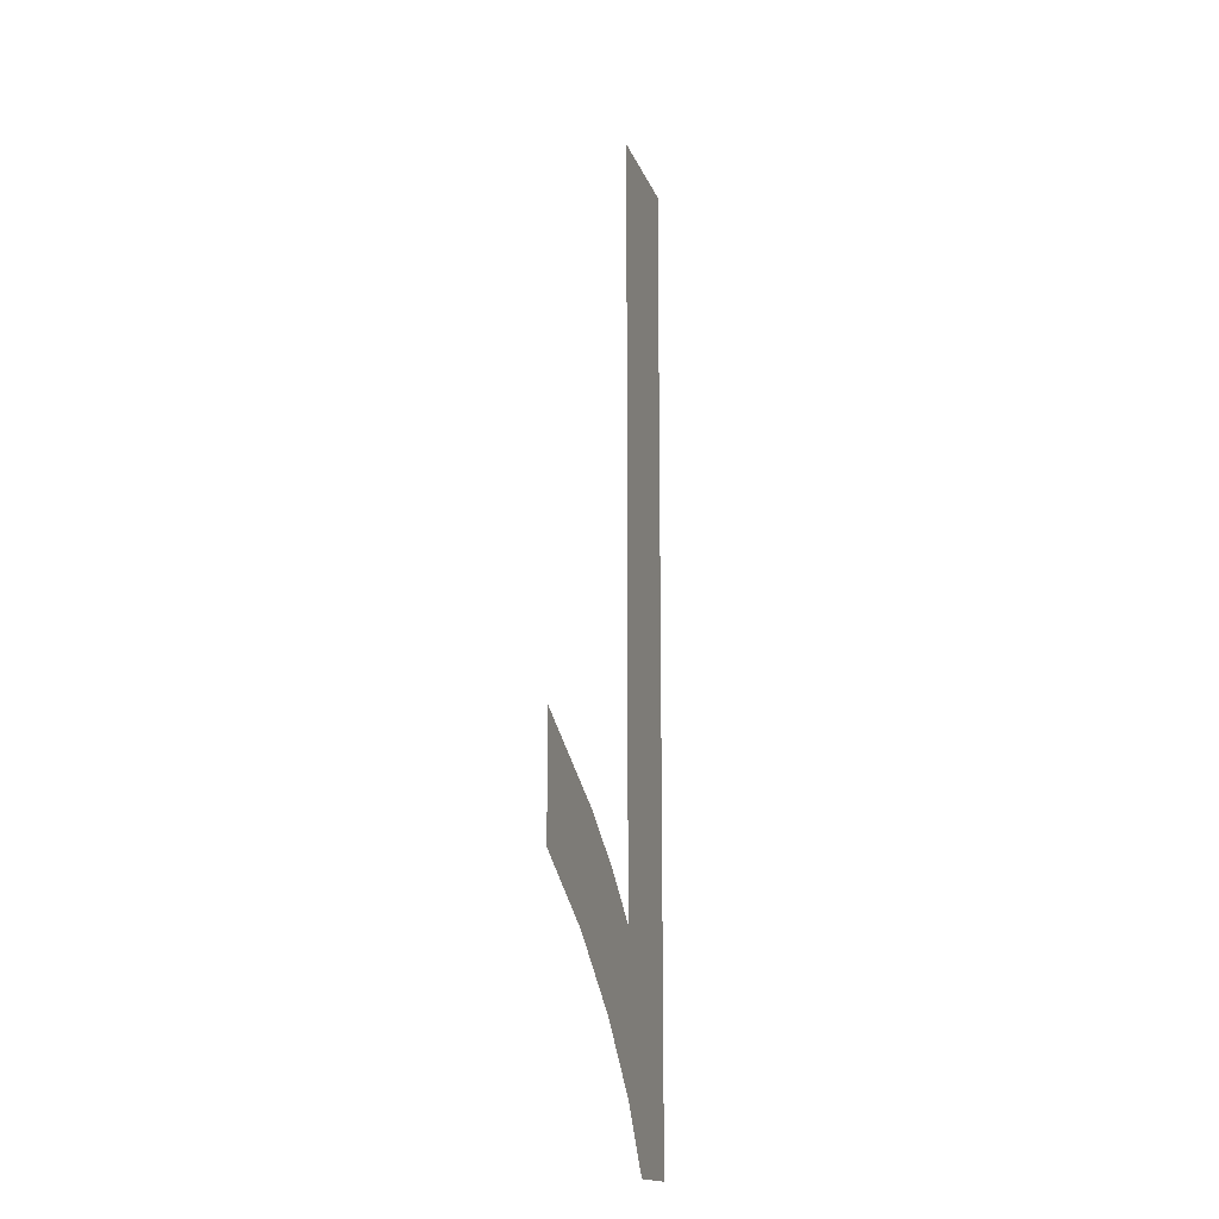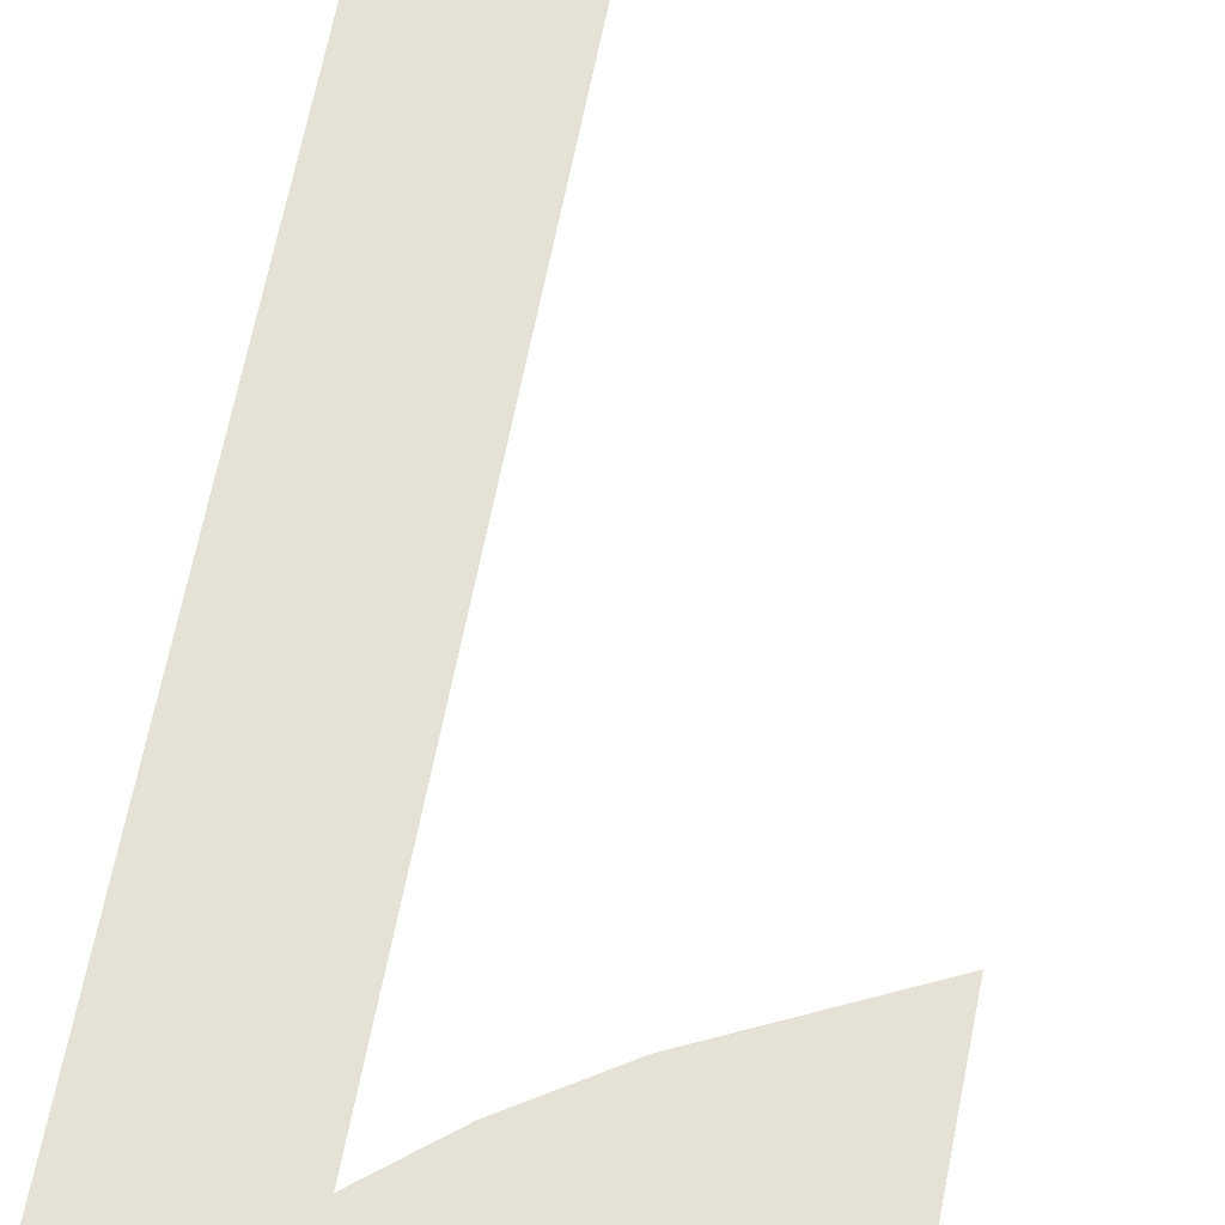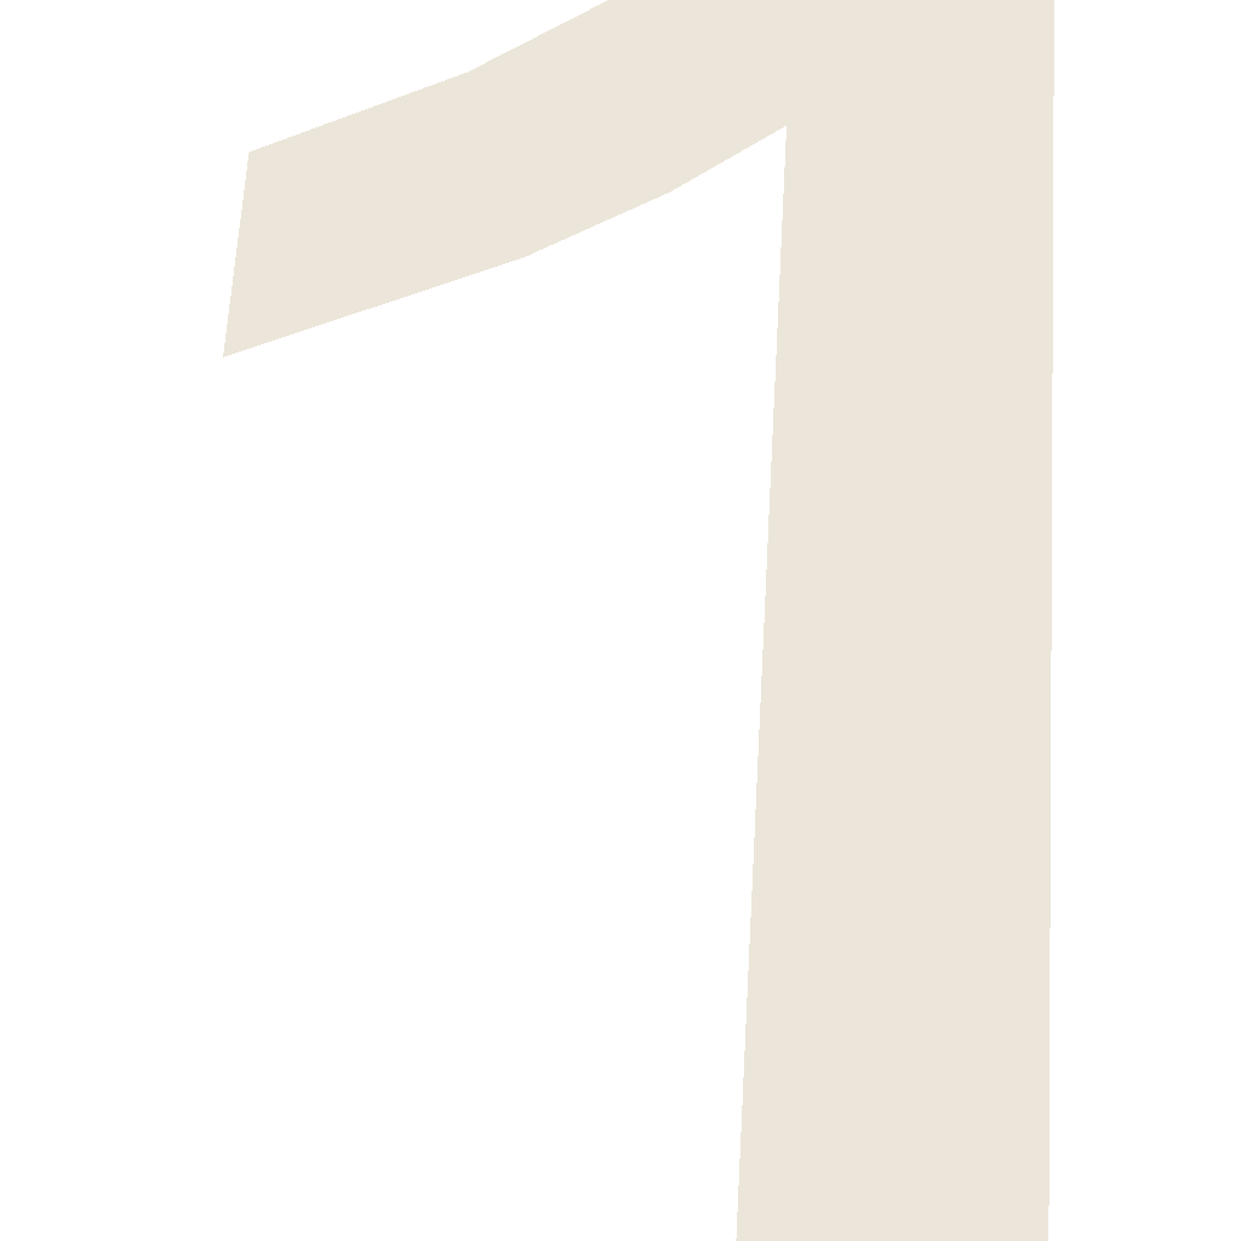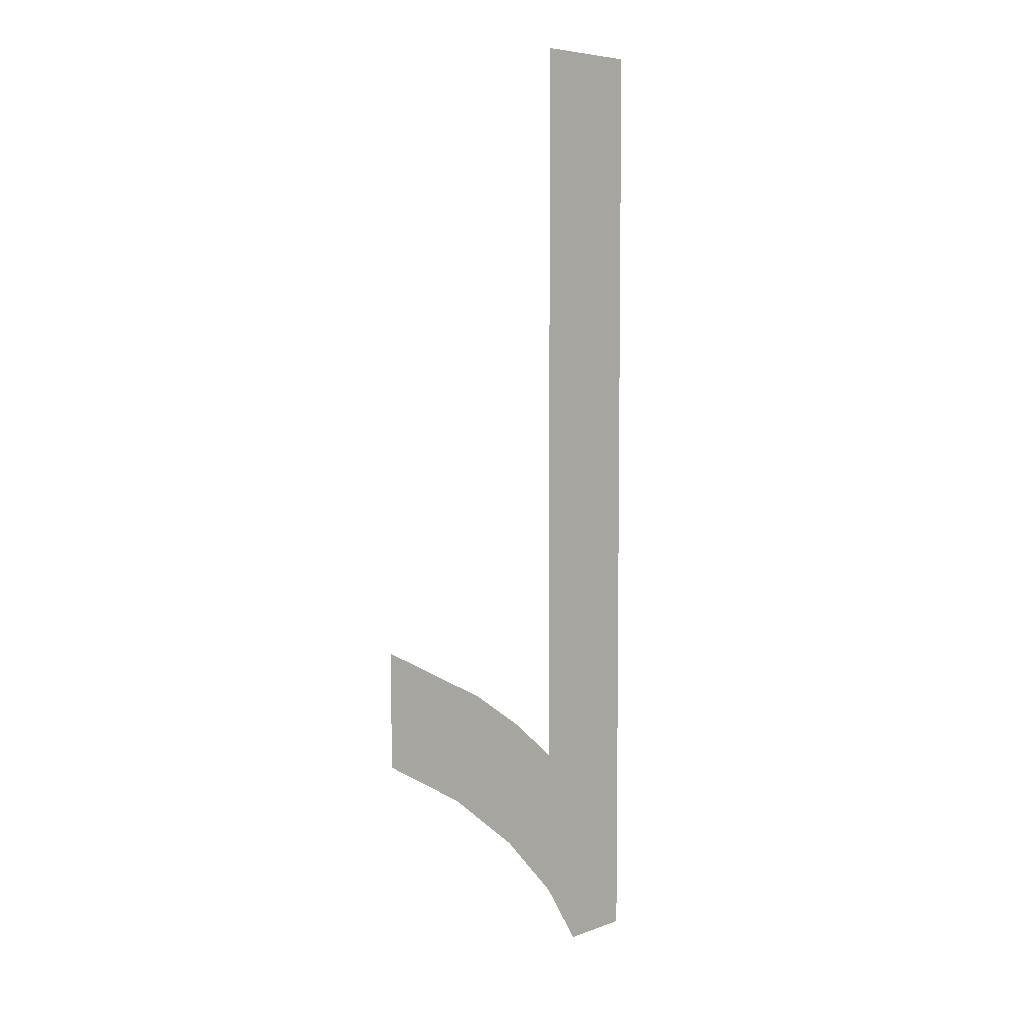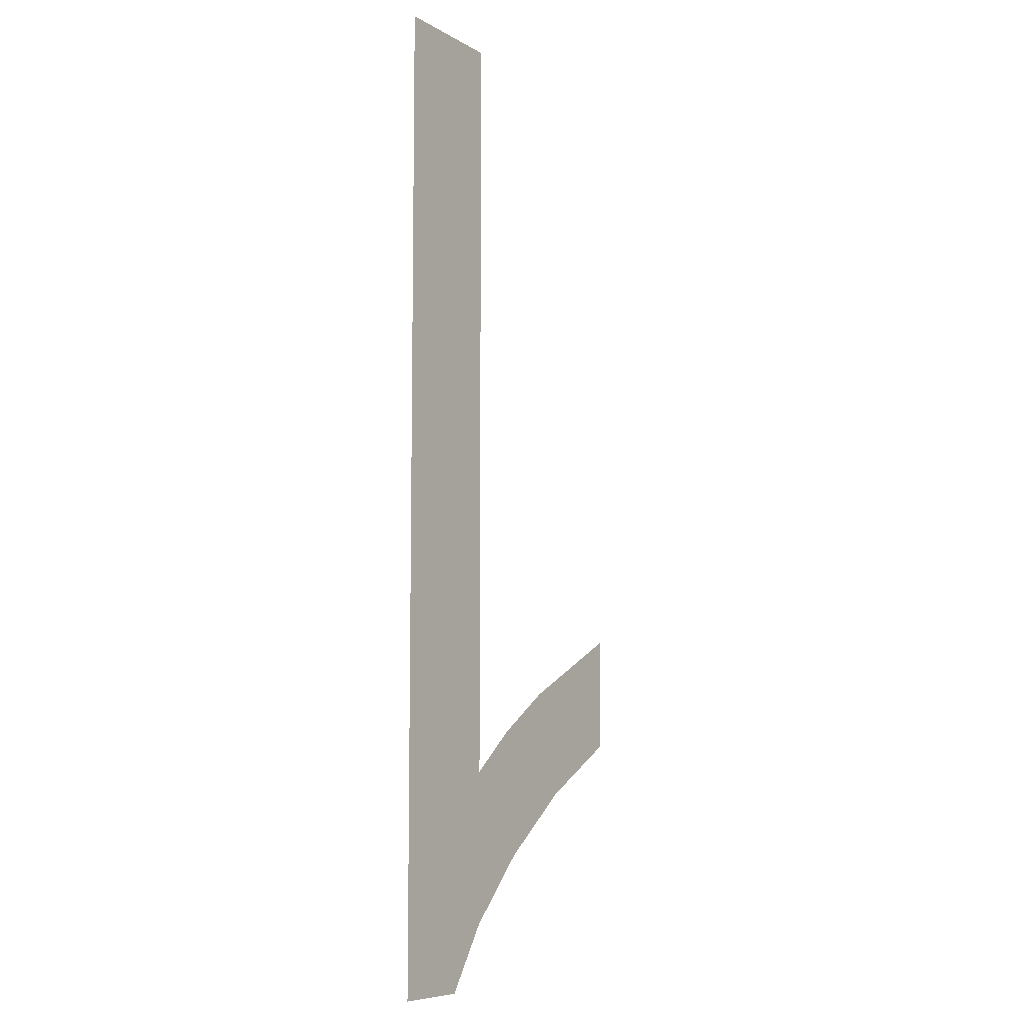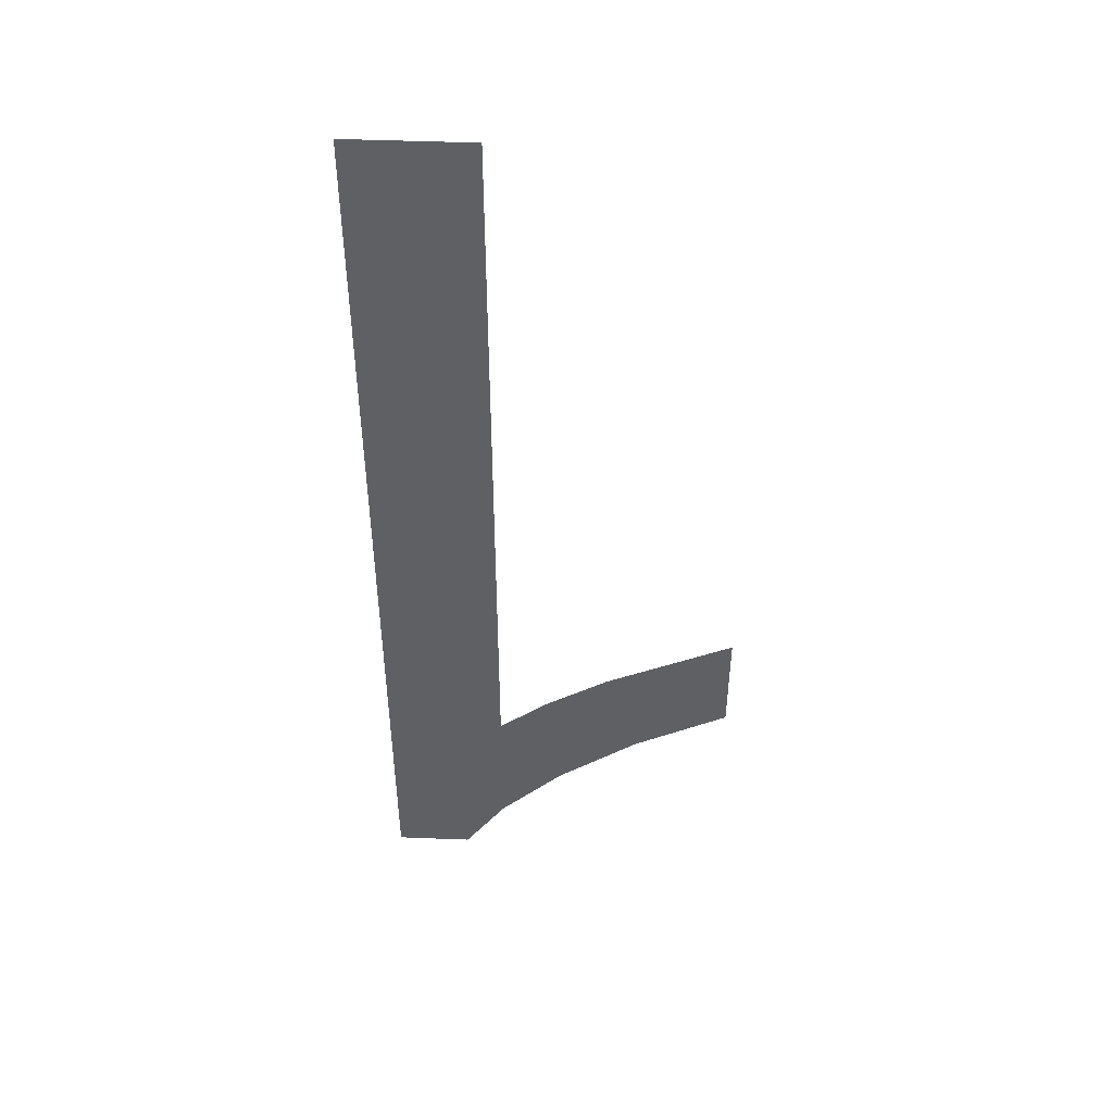
<metadata>
{"format":"obj","ext":"obj","renderer":"f3d","projection":"perspective","resolution":1024,"background":"white","views":[{"elev":-16.1,"azim":-74.0,"up":"+Z"},{"elev":64.7,"azim":-168.9,"up":"+Y"},{"elev":55.5,"azim":3.1,"up":"+Y"},{"elev":5.8,"azim":-47.7,"up":"+Z"},{"elev":-7.9,"azim":123.5,"up":"+Z"},{"elev":47.6,"azim":-177.5,"up":"+Z"}]}
</metadata>
<code>
o mesh153/mesh153-geometry#mesh153-geometry
v 0.3705 -0.1202 0.2144
v 0.3691 -0.1202 0.217
v 0.3691 -0.1202 0.2152
v 0.371 -0.1202 0.216
v 0.3717 -0.1202 0.2135
v 0.372 -0.1202 0.2154
v 0.3727 -0.1202 0.2125
v 0.3727 -0.1202 0.2148
v 0.3727 -0.1202 0.2262
v 0.3745 -0.1202 0.2262
v 0.3733 -0.1202 0.2116
v 0.3745 -0.1202 0.2116
f 1 2 3
f 2 1 4
f 3 2 1
f 4 1 2
f 4 1 5
f 5 1 4
f 4 5 6
f 6 5 4
f 6 5 7
f 7 5 6
f 6 7 8
f 8 7 6
f 8 7 9
f 9 7 8
f 9 7 10
f 10 7 9
f 10 7 11
f 11 7 10
f 10 11 12
f 12 11 10

</code>
